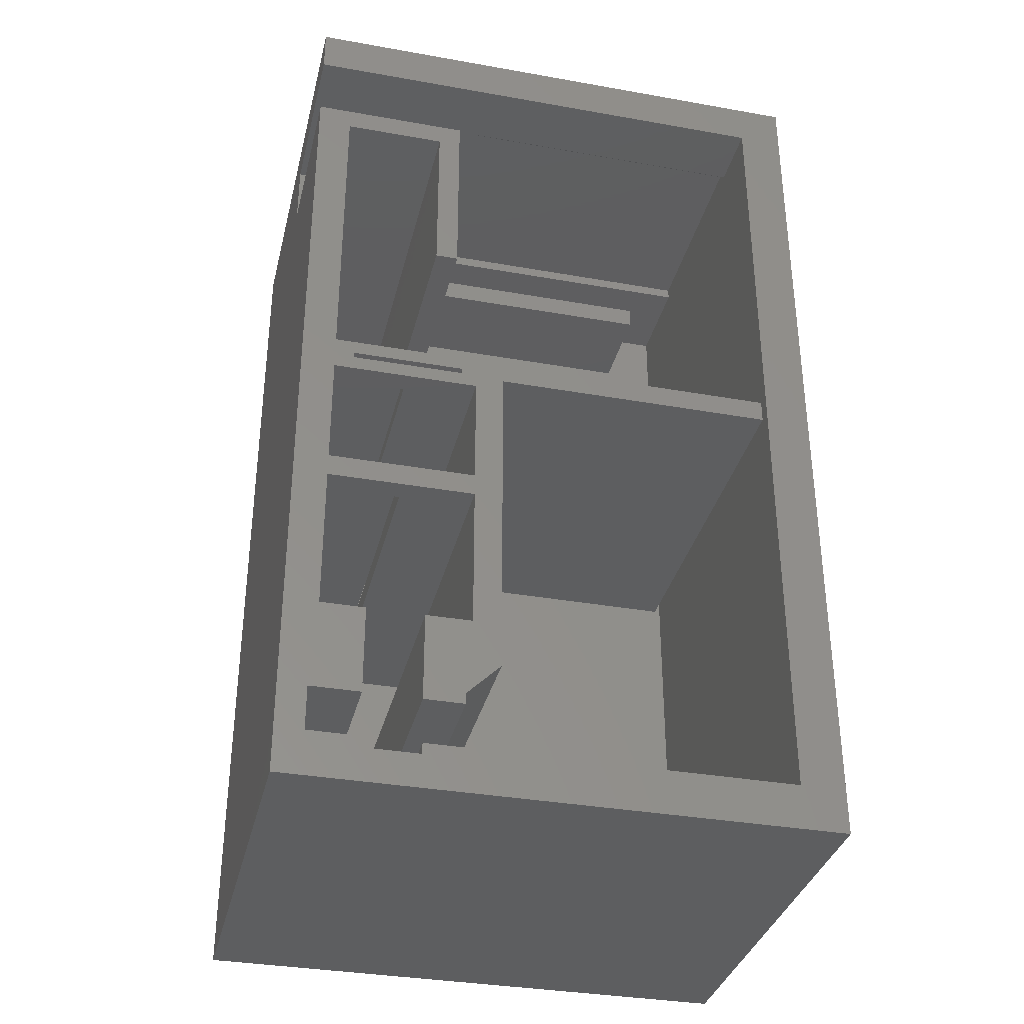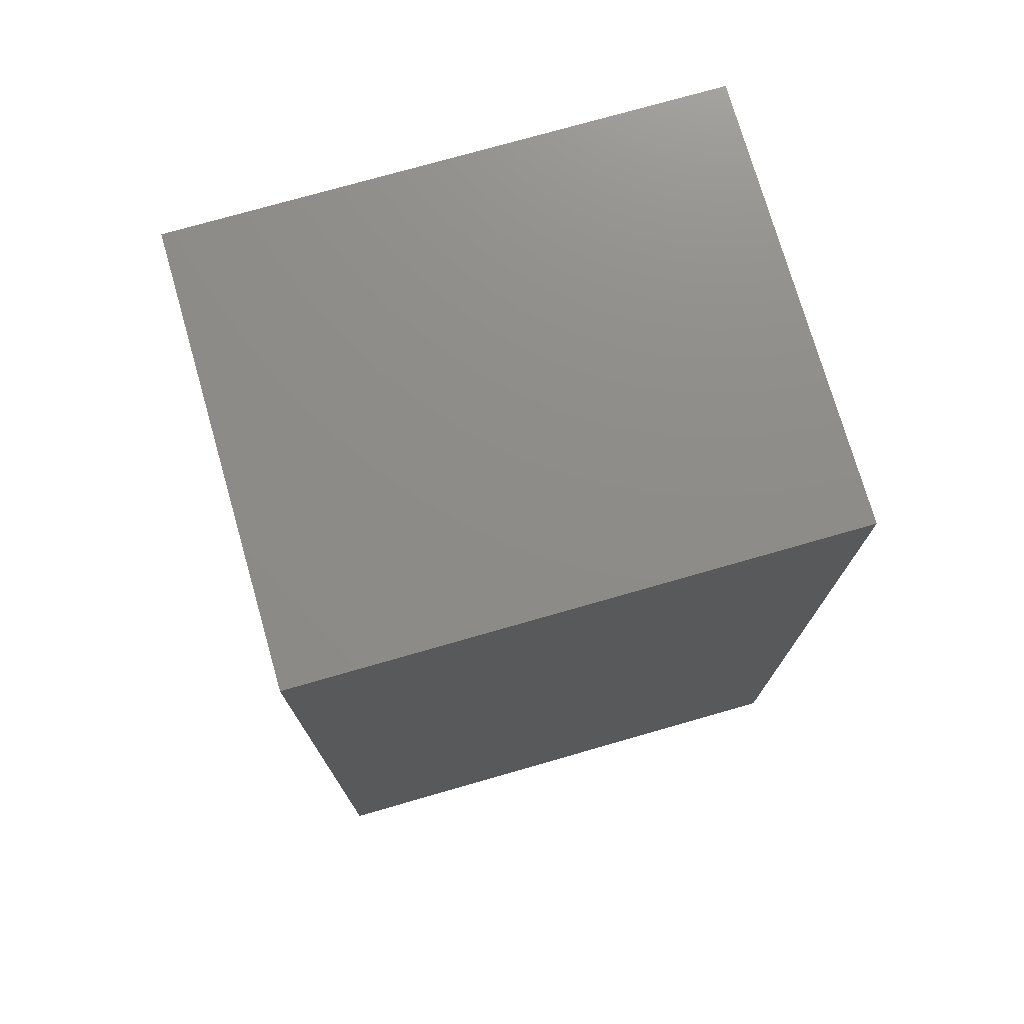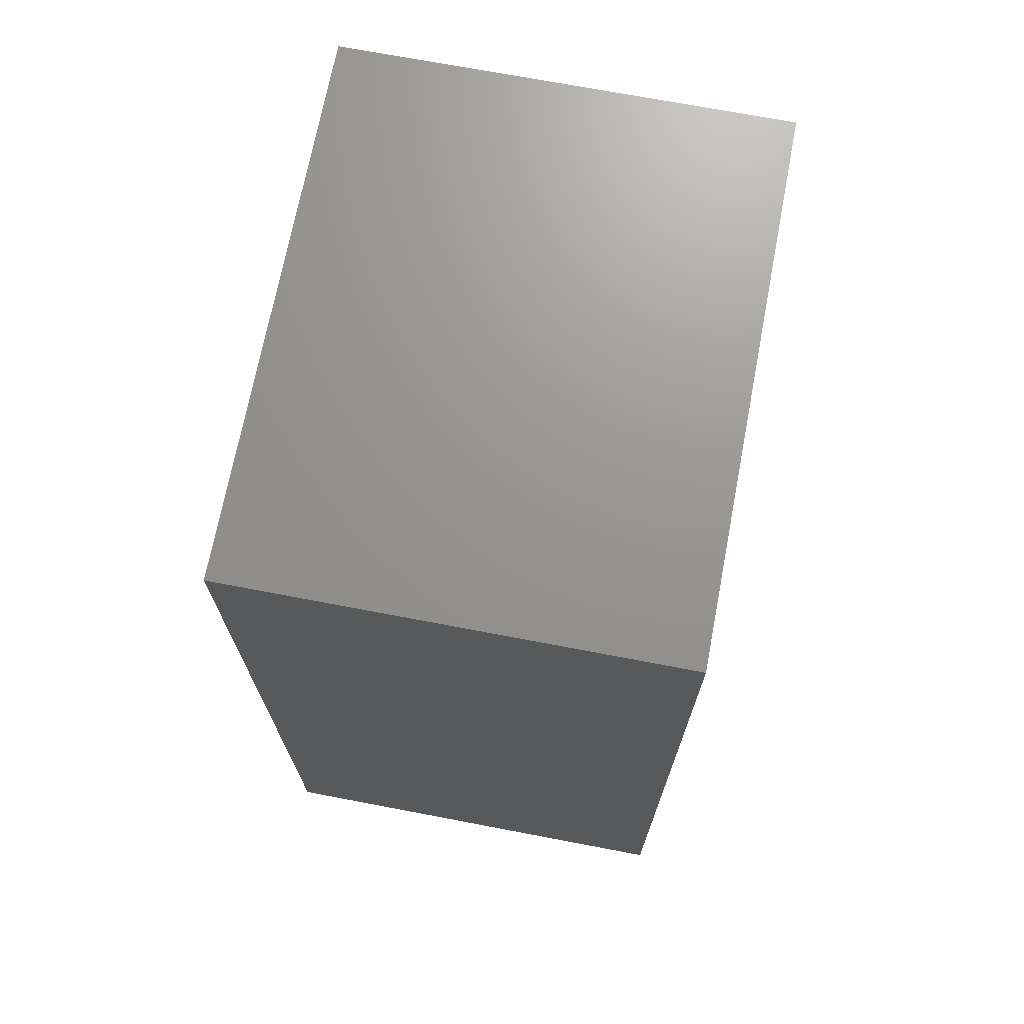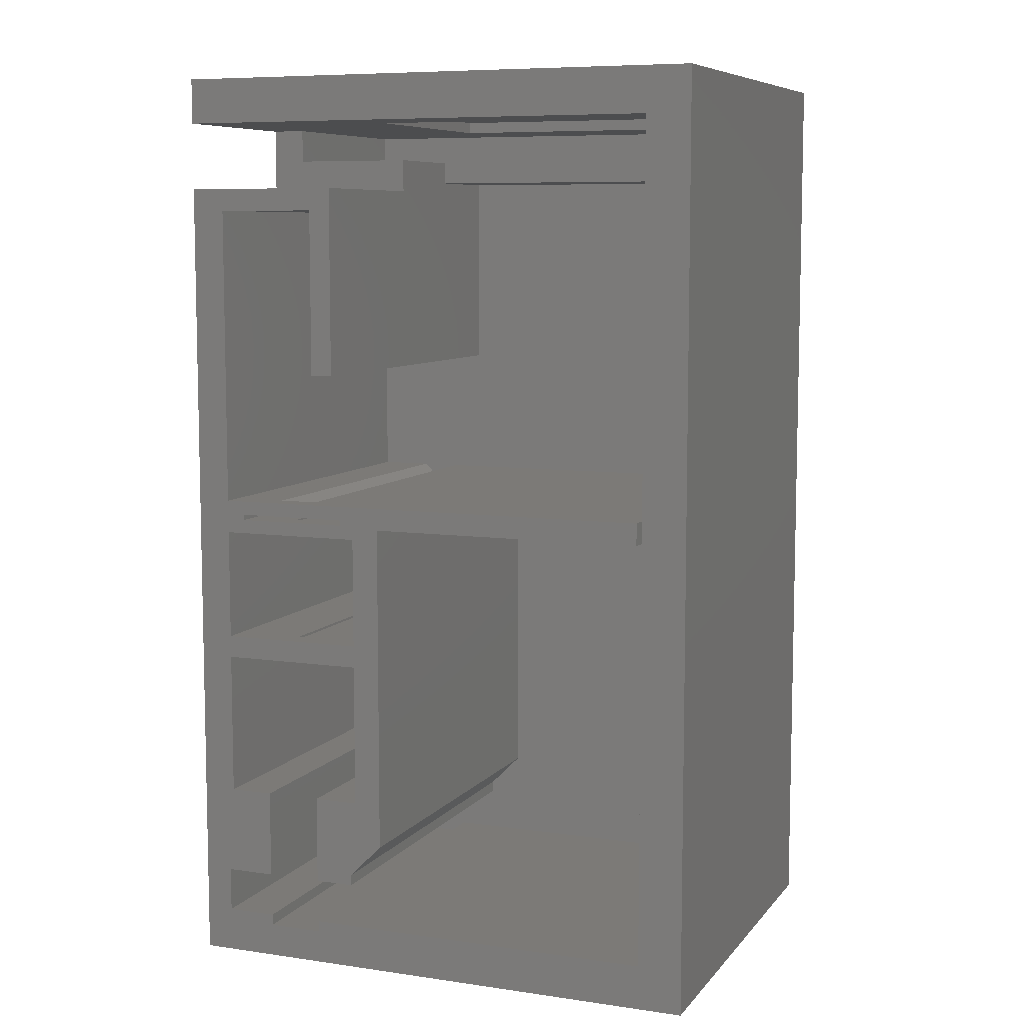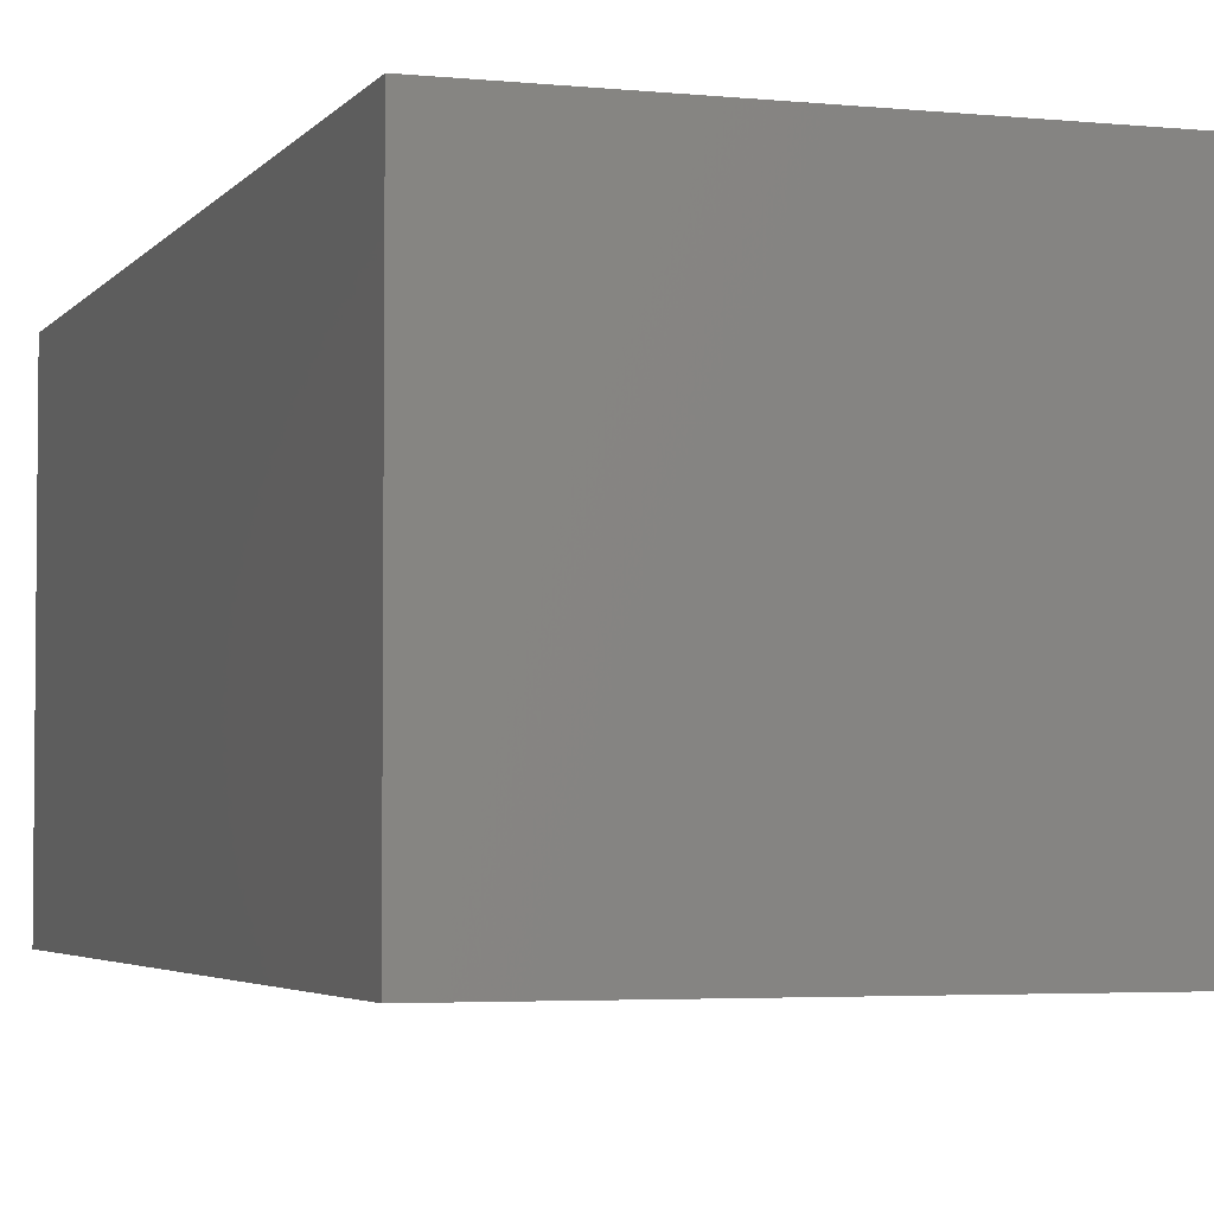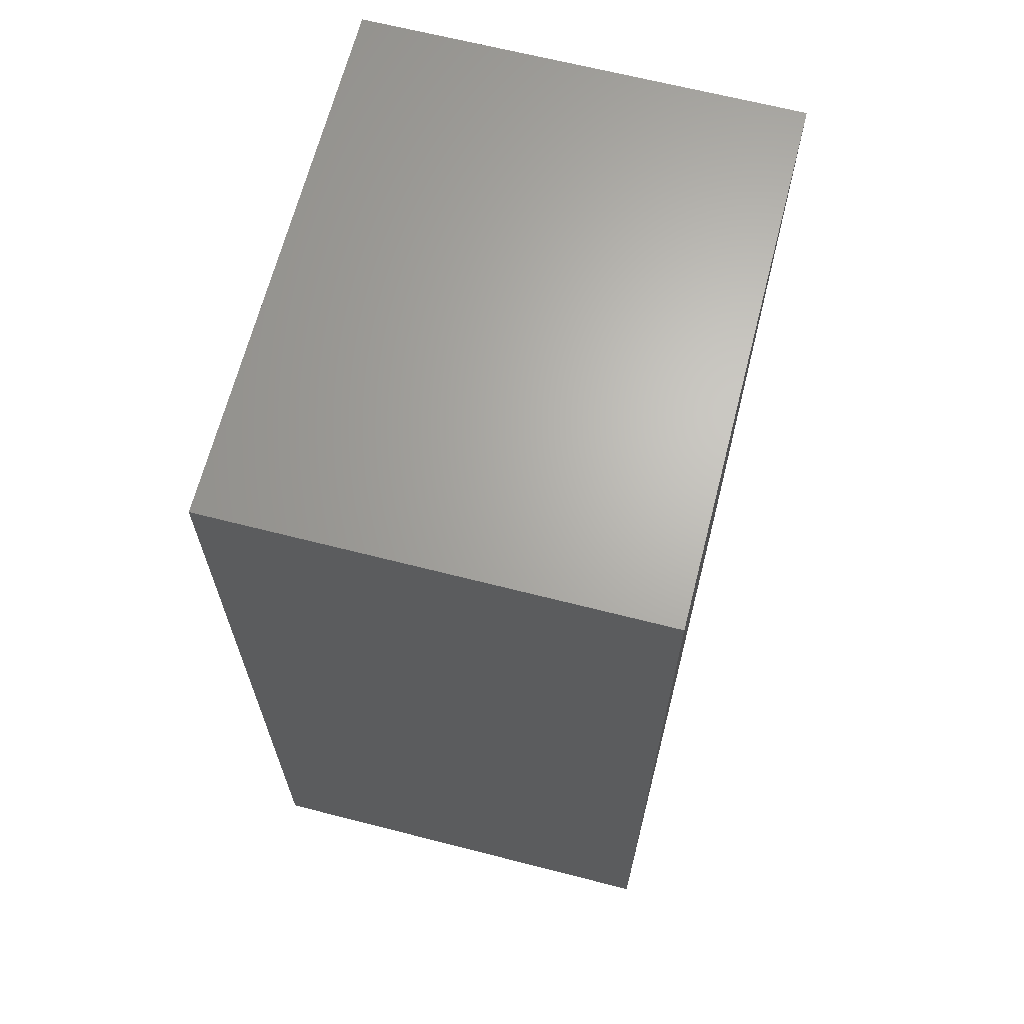
<metadata>
{"format":"stl","ext":"stl","renderer":"f3d","projection":"perspective","resolution":1024,"background":"white","views":[{"elev":-34.7,"azim":-13.4,"up":"+Y"},{"elev":74.9,"azim":164.0,"up":"+Y"},{"elev":70.9,"azim":100.8,"up":"+Y"},{"elev":7.9,"azim":21.9,"up":"+Y"},{"elev":-3.7,"azim":161.2,"up":"+Z"},{"elev":66.1,"azim":104.4,"up":"+Y"}]}
</metadata>
<code>
# stl→obj: 142 verts, 292 faces
v -38.1 115.6 2
v -38.1 117.6 2
v -38.1 115.6 37
v -38.1 117.6 37
v -37.6 152.6 2
v -37.6 115.1 2
v -37.6 152.6 11
v -37.6 115.1 37
v -37.6 152.6 31
v -37.6 152.6 37
v -37.6 153.6 30
v -37.6 153.6 11
v -37.6 77.61 2
v -37.6 77.61 37
v -63.1 115.6 2
v -63.1 115.6 37
v -42.37 147.6 2
v -42.37 149.6 2
v -52.37 149.6 2
v -78.6 152.6 2
v -78.6 149.6 2
v -63.1 85.61 2
v -66.1 81.61 2
v -69.6 77.61 2
v -69.67 81.61 2
v -74.6 77.61 2
v -74.67 81.61 2
v -79.1 77.61 2
v -79.1 81.61 2
v -66.1 82.61 2
v -74.67 89.61 2
v -69.67 89.61 2
v -72.42 102.6 2
v -71.92 102.6 2
v -72.42 104.6 2
v -71.92 104.6 2
v -72.42 114.6 2
v -71.92 114.6 2
v -72.42 115.9 2
v -71.92 115.9 2
v -72.67 116.4 2
v -71.67 116.4 2
v -73.92 117.6 2
v -70.42 117.6 2
v -69.6 129.6 2
v -67.6 129.6 2
v -78.6 117.6 2
v -78.6 144.6 2
v -69.6 144.6 2
v -65.6 89.61 2
v -65.6 102.6 2
v -65.6 104.6 2
v -65.6 114.6 2
v -66.9 115.9 2
v -66.9 116.4 2
v -63.1 117.6 2
v -67.6 147.6 2
v -76.9 116.4 2
v -76.9 115.9 2
v -78.6 114.6 2
v -78.6 104.6 2
v -78.6 102.6 2
v -78.6 89.61 2
v -74.6 76.61 2
v -69.6 76.61 2
v -70.42 117.6 35
v -78.6 117.6 37
v -73.92 117.6 35
v -74.6 77.61 37
v -74.6 76.61 37
v -69.6 76.61 37
v -69.6 77.61 37
v -33.6 115.1 37
v -33.6 73.61 37
v -81.6 73.61 37
v -81.6 74.61 37
v -79.1 77.61 37
v -79.1 81.61 37
v -78.6 89.61 37
v -74.67 81.61 37
v -74.67 89.61 37
v -78.6 102.6 37
v -81.6 125.4 37
v -78.6 104.6 37
v -78.6 114.6 37
v -76.9 116.4 37
v -76.9 115.9 37
v -65.6 114.6 37
v -66.9 115.9 37
v -66.9 116.4 37
v -65.6 104.6 37
v -65.6 102.6 37
v -63.1 85.61 37
v -65.6 89.61 37
v -66.1 82.61 37
v -69.67 89.61 37
v -69.67 81.61 37
v -66.1 81.61 37
v -78.6 144.6 37
v -81.6 145.6 37
v -81.6 146.6 37
v -67.6 146.6 37
v -69.6 144.6 37
v -67.6 129.6 37
v -69.6 129.6 37
v -33.6 156.6 37
v -81.6 156.6 37
v -81.6 152.6 37
v -33.6 73.61 -2
v -81.6 73.61 -2
v -64.81 152.6 31
v -64.81 153.6 30
v -64.81 153.6 11
v -64.81 152.6 11
v -78.6 152.6 20
v -78.6 152.6 21
v -81.6 152.6 21
v -67.6 149.6 11
v -67.6 147.6 11
v -42.37 149.6 11
v -42.37 147.6 11
v -78.6 149.6 21
v -67.6 149.6 21
v -78.6 149.6 20
v -33.6 115.1 -2
v -33.6 156.6 -2
v -67.6 146.6 21
v -81.6 149.6 21
v -81.6 146.6 21
v -81.6 115.6 -2
v -81.6 74.61 -2
v -81.6 156.6 -2
v -71.67 116.4 35
v -72.67 116.4 35
v -71.92 114.6 35
v -71.92 115.9 35
v -72.42 115.9 35
v -72.42 114.6 35
v -71.92 102.6 35
v -71.92 104.6 35
v -72.42 104.6 35
v -72.42 102.6 35
f 1 2 3
f 3 2 4
f 5 6 7
f 7 6 8
f 9 8 10
f 9 7 8
f 9 11 7
f 7 11 12
f 6 13 8
f 8 13 14
f 1 3 15
f 15 3 16
f 2 1 6
f 5 2 6
f 5 17 2
f 5 18 17
f 5 19 18
f 5 20 19
f 19 20 21
f 1 15 6
f 6 15 22
f 13 22 23
f 24 23 25
f 26 25 27
f 28 27 29
f 28 26 27
f 22 30 23
f 13 23 24
f 27 25 31
f 31 25 32
f 33 32 34
f 35 34 36
f 37 36 38
f 39 38 40
f 41 40 42
f 43 42 44
f 45 44 46
f 45 43 44
f 45 47 43
f 45 48 47
f 45 49 48
f 50 51 32
f 32 51 34
f 33 34 35
f 36 52 38
f 38 52 53
f 37 38 39
f 40 54 42
f 42 54 55
f 41 42 43
f 44 56 46
f 46 56 2
f 17 46 2
f 17 57 46
f 13 6 22
f 58 59 41
f 41 59 39
f 40 41 39
f 36 37 35
f 35 37 60
f 61 35 60
f 32 33 31
f 31 33 62
f 63 31 62
f 64 65 26
f 26 65 24
f 25 26 24
f 2 56 4
f 4 56 66
f 67 66 68
f 47 68 43
f 47 67 68
f 56 44 66
f 4 66 67
f 26 69 64
f 64 69 70
f 71 65 70
f 70 65 64
f 65 71 24
f 24 71 72
f 8 73 10
f 8 14 73
f 73 14 74
f 74 14 71
f 75 71 70
f 76 70 77
f 78 76 77
f 78 79 76
f 78 80 79
f 79 80 81
f 14 72 71
f 74 71 75
f 70 69 77
f 79 82 76
f 76 82 83
f 83 82 84
f 85 83 84
f 85 67 83
f 85 86 67
f 85 87 86
f 85 88 87
f 87 88 89
f 89 88 90
f 90 88 16
f 4 16 3
f 4 90 16
f 4 67 90
f 90 67 86
f 84 82 91
f 91 82 92
f 16 92 93
f 16 91 92
f 16 88 91
f 92 94 93
f 93 94 95
f 95 94 96
f 97 95 96
f 97 98 95
f 67 99 83
f 83 99 100
f 100 99 101
f 101 99 102
f 102 99 103
f 104 103 105
f 104 102 103
f 76 75 70
f 73 106 10
f 10 106 107
f 108 10 107
f 69 26 77
f 77 26 28
f 30 95 23
f 23 95 98
f 23 98 25
f 25 98 97
f 27 80 29
f 29 80 78
f 29 78 28
f 28 78 77
f 24 72 13
f 13 72 14
f 109 74 110
f 110 74 75
f 95 30 93
f 93 30 22
f 9 111 11
f 11 111 112
f 112 113 11
f 11 113 12
f 111 114 112
f 112 114 113
f 114 7 113
f 113 7 12
f 7 114 5
f 5 114 20
f 20 114 115
f 115 114 116
f 116 114 111
f 108 111 10
f 108 116 111
f 108 117 116
f 111 9 10
f 118 119 120
f 120 119 121
f 122 123 124
f 124 123 118
f 21 118 19
f 21 124 118
f 118 120 19
f 19 120 18
f 21 20 124
f 124 20 115
f 116 124 115
f 116 122 124
f 121 17 120
f 120 17 18
f 109 125 74
f 74 125 73
f 73 125 126
f 106 73 126
f 97 96 25
f 25 96 32
f 118 123 119
f 119 123 127
f 46 127 104
f 46 119 127
f 46 57 119
f 127 102 104
f 46 104 45
f 45 104 105
f 45 105 49
f 49 105 103
f 119 57 121
f 121 57 17
f 128 129 122
f 117 122 116
f 117 128 122
f 123 122 127
f 127 122 129
f 127 129 102
f 102 129 101
f 49 103 48
f 48 103 99
f 99 67 48
f 48 67 47
f 130 125 131
f 130 126 125
f 130 132 126
f 125 109 131
f 131 109 110
f 42 133 44
f 44 133 66
f 54 89 55
f 55 89 90
f 42 55 133
f 133 55 90
f 86 133 90
f 86 134 133
f 86 58 134
f 134 58 41
f 135 136 38
f 38 136 40
f 40 136 54
f 54 136 89
f 89 136 87
f 87 136 137
f 59 137 39
f 59 87 137
f 52 91 53
f 53 91 88
f 38 53 135
f 135 53 88
f 85 135 88
f 85 138 135
f 85 60 138
f 138 60 37
f 139 140 34
f 34 140 36
f 36 140 52
f 52 140 91
f 91 140 84
f 84 140 141
f 61 141 35
f 61 84 141
f 50 94 51
f 51 94 92
f 32 96 50
f 50 96 94
f 34 51 139
f 139 51 92
f 82 139 92
f 82 142 139
f 82 62 142
f 142 62 33
f 22 15 93
f 93 15 16
f 140 139 141
f 141 139 142
f 136 135 137
f 137 135 138
f 141 142 35
f 35 142 33
f 39 137 37
f 37 137 138
f 63 79 31
f 31 79 81
f 68 134 43
f 43 134 41
f 58 86 59
f 59 86 87
f 134 68 133
f 133 68 66
f 81 80 31
f 31 80 27
f 62 82 63
f 63 82 79
f 60 85 61
f 61 85 84
f 107 106 132
f 132 106 126
f 108 107 117
f 117 107 132
f 128 132 129
f 128 117 132
f 132 130 129
f 129 130 83
f 100 129 83
f 100 101 129
f 83 130 76
f 76 130 131
f 75 131 110
f 75 76 131

</code>
